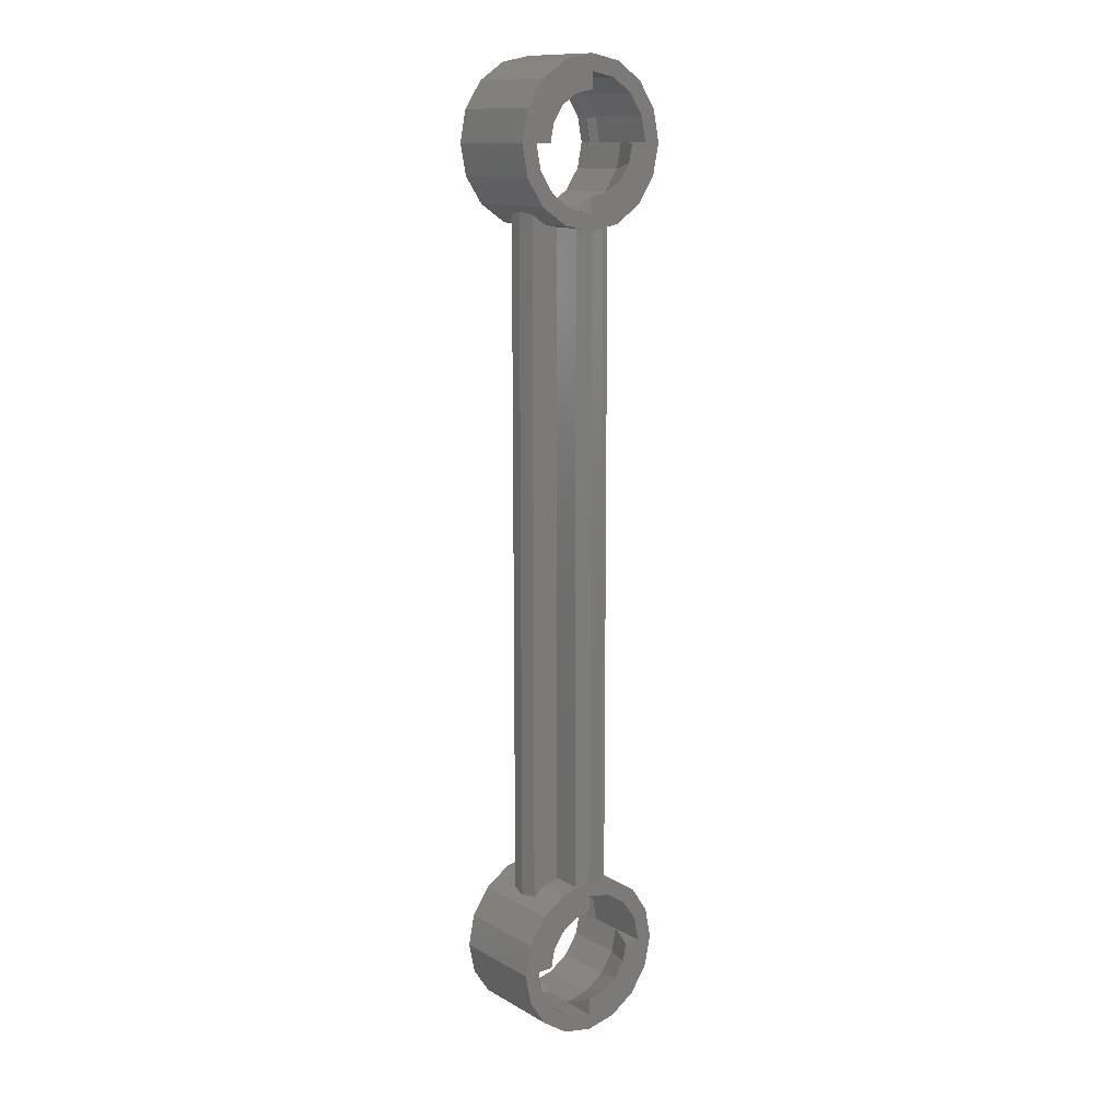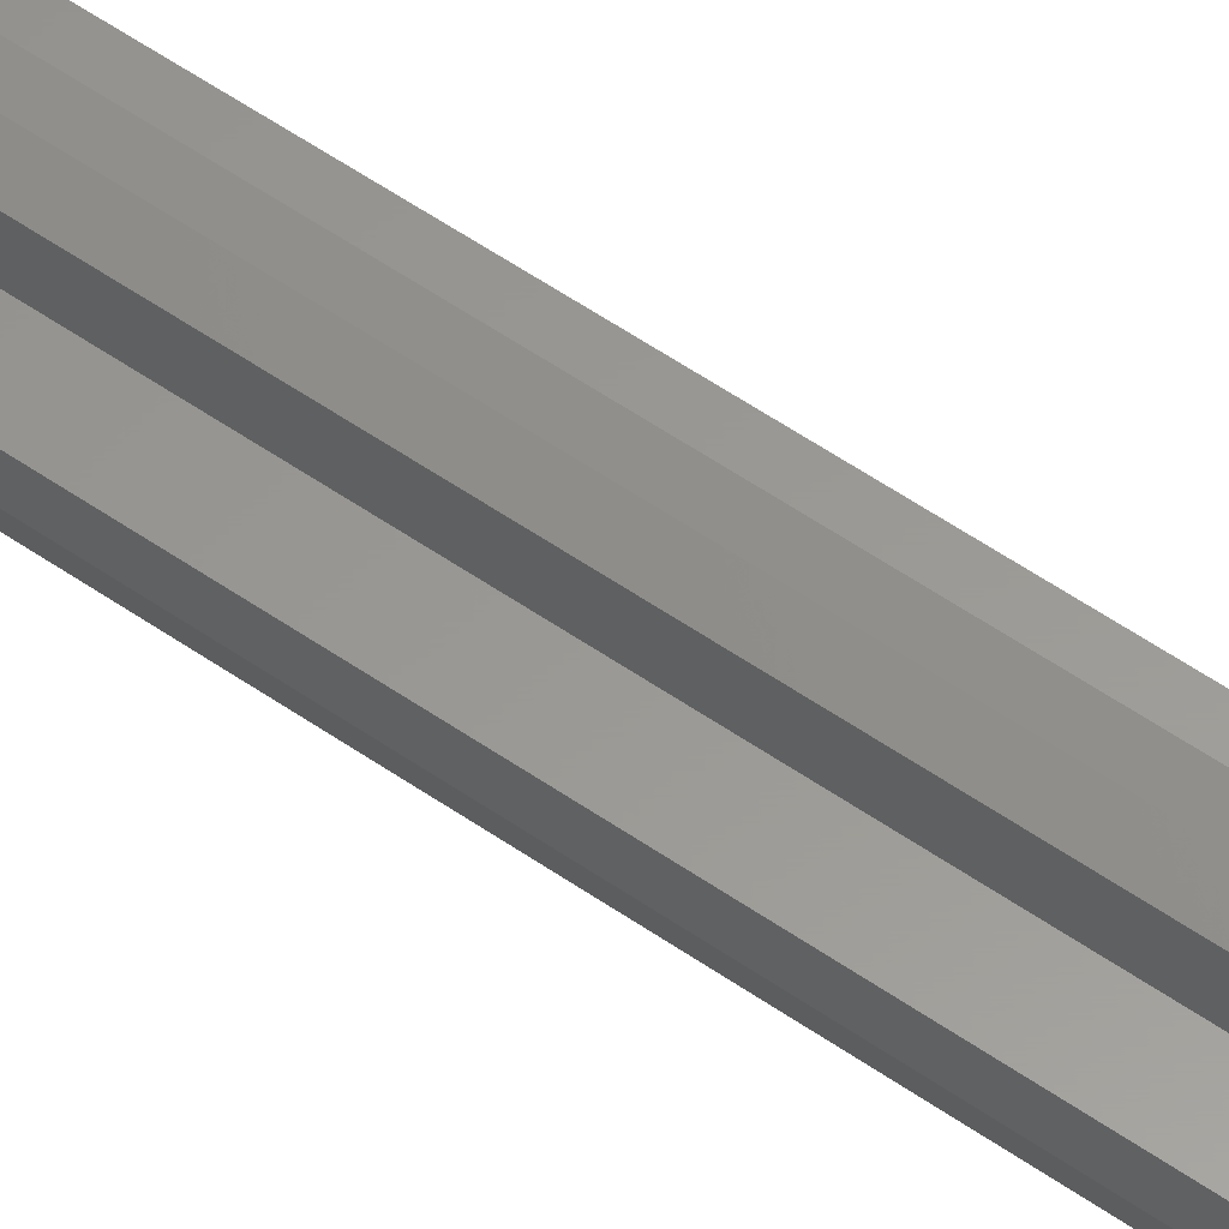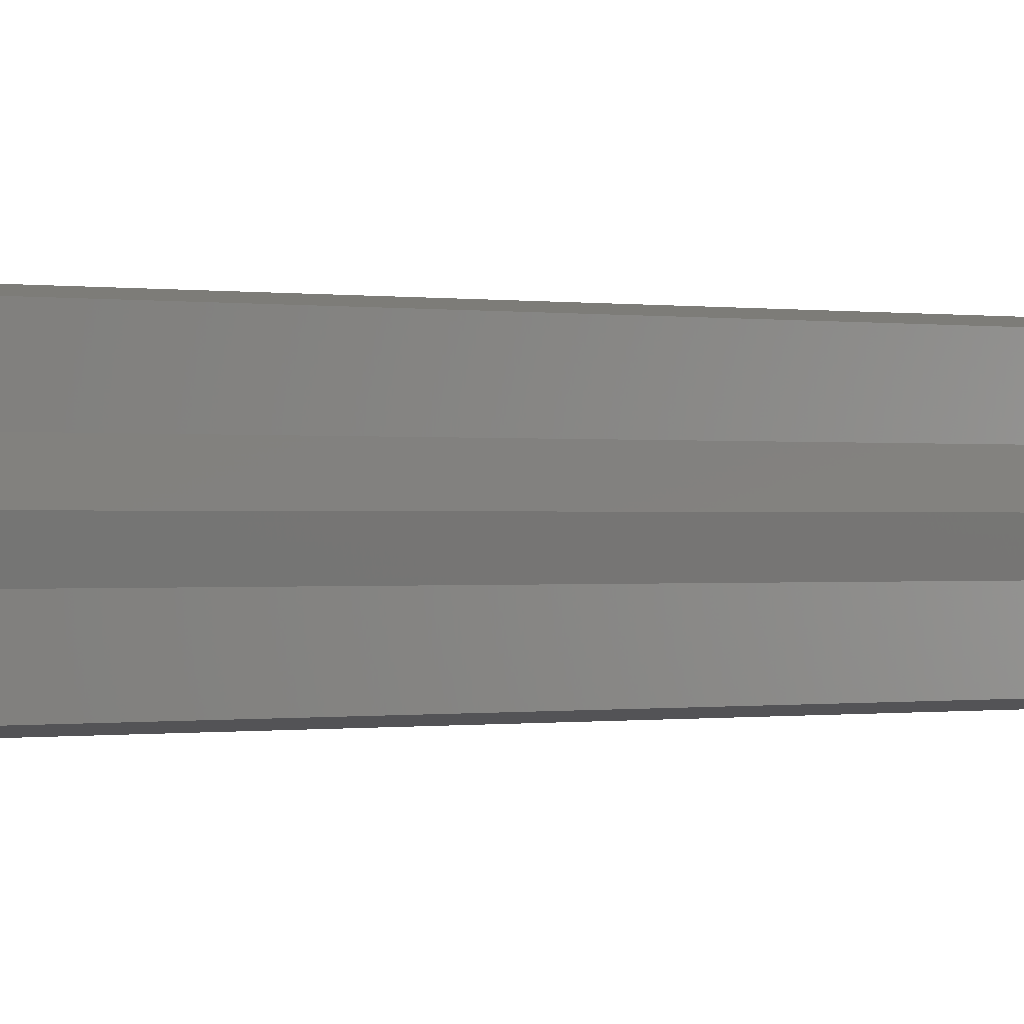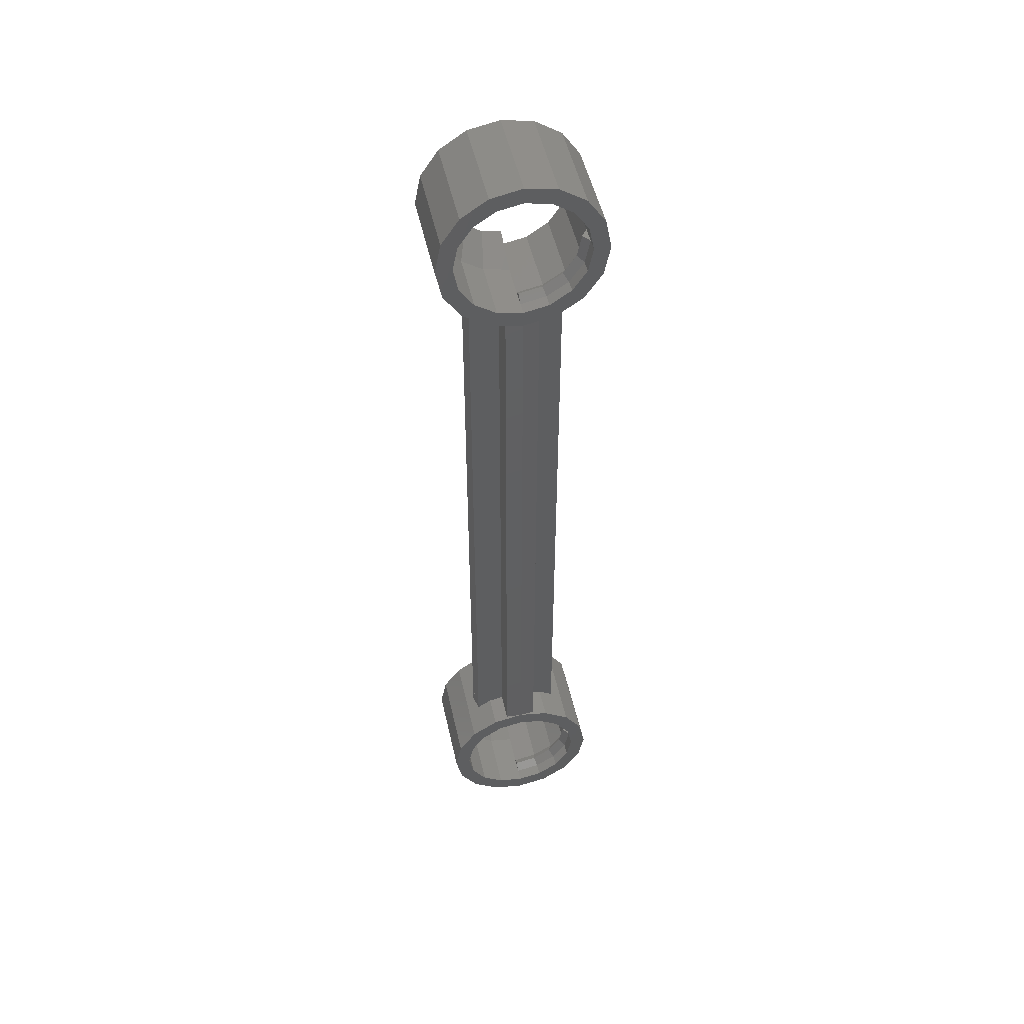
<metadata>
{"format":"stl","ext":"stl","renderer":"f3d","projection":"perspective","resolution":1024,"background":"white","views":[{"elev":12.7,"azim":-37.9,"up":"+Z"},{"elev":59.3,"azim":-54.9,"up":"+Y"},{"elev":-0.1,"azim":40.1,"up":"+Y"},{"elev":49.8,"azim":167.6,"up":"+Z"}]}
</metadata>
<code>
# stl→obj: 342 verts, 488 faces
v 0.2244 0.08 3.678
v 0.2244 0.08 3.616
v 0.08 0.08 3.616
v 0.2244 -0.08 3.616
v 0.2244 -0.08 3.678
v 0.08 -0.08 3.616
v -0.2244 -0.08 3.678
v -0.2244 -0.08 3.616
v -0.08 -0.08 3.616
v -0.2244 0.08 3.616
v -0.2244 0.08 3.678
v -0.08 0.08 3.616
v -0.2244 0.08 0.322
v -0.2244 0.08 0.3844
v -0.08 0.08 0.3844
v -0.2244 -0.08 0.3844
v -0.2244 -0.08 0.322
v -0.08 -0.08 0.3844
v 0.2244 -0.08 0.322
v 0.2244 -0.08 0.3844
v 0.08 -0.08 0.3844
v 0.2244 0.08 0.3844
v 0.2244 0.08 0.322
v 0.08 0.08 0.3844
v 0.32 -0.24 0
v 0.32 -0.06 0
v 0.24 -0.24 0
v 0 -0.24 -0.24
v 0 -0.06 -0.32
v 0 -0.24 -0.32
v -0.32 -0.24 0
v -0.32 -0.06 0
v -0.24 -0.24 0
v 0 -0.24 0.24
v 0 -0.06 0.32
v 0 -0.24 0.32
v -0.32 0.18 0
v -0.32 0.1 0
v -0.2908 0.14 0
v 0 0.14 -0.2908
v 0 0.1 -0.32
v 0 0.18 -0.32
v 0.32 0.18 0
v 0.32 0.1 0
v 0.2908 0.14 0
v 0 0.14 0.2908
v 0 0.1 0.32
v 0 0.18 0.32
v 0.32 -0.24 4
v 0.32 -0.06 4
v 0.24 -0.24 4
v 0 -0.24 3.76
v 0 -0.06 3.68
v 0 -0.24 3.68
v -0.32 -0.24 4
v -0.32 -0.06 4
v -0.24 -0.24 4
v 0 -0.24 4.24
v 0 -0.06 4.32
v 0 -0.24 4.32
v -0.32 0.18 4
v -0.32 0.1 4
v -0.2908 0.14 4
v 0 0.14 3.709
v 0 0.1 3.68
v 0 0.18 3.68
v 0.32 0.18 4
v 0.32 0.1 4
v 0.2908 0.14 4
v 0 0.14 4.291
v 0 0.1 4.32
v 0 0.18 4.32
v 0.24 0 3.689
v 0.24 0 3.616
v -0.24 0 3.689
v -0.24 0 3.616
v -0.24 0 0.3112
v -0.24 0 0.3844
v 0.24 0 0.3112
v 0.24 0 0.3844
v 0 -0.24 -0.4
v 0 0.24 -0.4
v 0.1531 0.24 -0.3696
v 0.1531 -0.24 -0.3696
v 0.2828 0.24 -0.2828
v 0.2828 -0.24 -0.2828
v 0.3696 0.24 -0.1531
v 0.3696 -0.24 -0.1531
v 0.4 0.24 0
v 0.4 -0.24 0
v 0.3696 0.24 0.1531
v 0.3696 -0.24 0.1531
v 0.2828 0.24 0.2828
v 0.2828 -0.24 0.2828
v 0.1531 0.24 0.3696
v 0.1531 -0.24 0.3696
v -0 0.24 0.4
v -0 -0.24 0.4
v -0.1531 0.24 0.3696
v -0.1531 -0.24 0.3696
v -0.2828 0.24 0.2828
v -0.2828 -0.24 0.2828
v -0.3696 0.24 0.1531
v -0.3696 -0.24 0.1531
v -0.4 0.24 -0
v -0.4 -0.24 -0
v -0.3696 0.24 -0.1531
v -0.3696 -0.24 -0.1531
v -0.2828 0.24 -0.2828
v -0.2828 -0.24 -0.2828
v -0.1531 0.24 -0.3696
v -0.1531 -0.24 -0.3696
v 0 0.24 -0.32
v -0.1225 0.24 -0.2956
v -0.2263 0.24 -0.2263
v -0.2956 0.24 -0.1225
v -0.4 0.24 0
v -0.32 0.24 0
v -0.2956 0.24 0.1225
v -0.2263 0.24 0.2263
v -0.1225 0.24 0.2956
v 0 0.24 0.4
v 0 0.24 0.32
v 0.1225 0.24 0.2956
v 0.2263 0.24 0.2263
v 0.2956 0.24 0.1225
v 0.4 0.24 -0
v 0.32 0.24 -0
v 0.2956 0.24 -0.1225
v 0.2263 0.24 -0.2263
v 0.1225 0.24 -0.2956
v -0 0.24 -0.4
v -0 0.24 -0.32
v -0.1225 0.18 -0.2956
v -0.2263 0.18 -0.2263
v -0.2956 0.18 -0.1225
v -0.1225 0.1 -0.2956
v -0.1225 -0.24 -0.2956
v -0.2263 0.1 -0.2263
v -0.2263 -0.24 -0.2263
v -0.2956 0.1 -0.1225
v -0.2956 -0.24 -0.1225
v -0.2956 -0.06 0.1225
v -0.2263 -0.06 0.2263
v -0.1225 -0.06 0.2956
v 0.1225 0.18 0.2956
v 0.2263 0.18 0.2263
v 0.2956 0.18 0.1225
v 0.32 0.18 -0
v 0.1225 0.1 0.2956
v 0.1225 -0.24 0.2956
v 0.2263 0.1 0.2263
v 0.2263 -0.24 0.2263
v 0.2956 0.1 0.1225
v 0.2956 -0.24 0.1225
v 0.32 0.1 -0
v 0.32 -0.24 -0
v 0.32 0.24 0
v 0.2956 -0.06 -0.1225
v 0.2263 -0.06 -0.2263
v 0.1225 -0.06 -0.2956
v -0 -0.06 -0.32
v -0 -0.24 -0.32
v -0 -0.24 -0.4
v 0.1225 -0.24 -0.2956
v 0.2263 -0.24 -0.2263
v 0.2956 -0.24 -0.1225
v 0.4 -0.24 -0
v 0 -0.24 0.4
v -0.1225 -0.24 0.2956
v -0.2263 -0.24 0.2263
v -0.2956 -0.24 0.1225
v -0.4 -0.24 0
v 0.09184 -0.24 -0.2217
v 0.1697 -0.24 -0.1697
v 0.2217 -0.24 -0.09184
v -0.09184 -0.24 0.2217
v -0.1697 -0.24 0.1697
v -0.2217 -0.24 0.09184
v -0.24 -0.24 -0
v -0.32 -0.06 -0
v -0.32 -0.24 -0
v -0.3199 0.18 0
v -0.2687 0.14 -0.1113
v -0.2955 0.18 -0.1224
v -0.2056 0.14 -0.2056
v -0.2262 0.18 -0.2262
v -0.1113 0.14 -0.2687
v -0.1224 0.18 -0.2955
v 0 0.18 -0.3199
v 0 0.1 -0.3199
v -0.1224 0.1 -0.2955
v -0.2262 0.1 -0.2262
v -0.2955 0.1 -0.1224
v -0.3199 0.1 0
v 0.3199 0.18 -0
v 0.2908 0.14 -0
v 0.2687 0.14 0.1113
v 0.2955 0.18 0.1224
v 0.2056 0.14 0.2056
v 0.2262 0.18 0.2262
v 0.1113 0.14 0.2687
v 0.1224 0.18 0.2955
v 0 0.18 0.3199
v 0 0.1 0.3199
v 0.1224 0.1 0.2955
v 0.2262 0.1 0.2262
v 0.2955 0.1 0.1224
v 0.3199 0.1 -0
v 0 -0.24 3.6
v 0 0.24 3.6
v 0.1531 0.24 3.63
v 0.1531 -0.24 3.63
v 0.2828 0.24 3.717
v 0.2828 -0.24 3.717
v 0.3696 0.24 3.847
v 0.3696 -0.24 3.847
v 0.4 0.24 4
v 0.4 -0.24 4
v 0.3696 0.24 4.153
v 0.3696 -0.24 4.153
v 0.2828 0.24 4.283
v 0.2828 -0.24 4.283
v 0.1531 0.24 4.37
v 0.1531 -0.24 4.37
v -0 0.24 4.4
v -0 -0.24 4.4
v -0.1531 0.24 4.37
v -0.1531 -0.24 4.37
v -0.2828 0.24 4.283
v -0.2828 -0.24 4.283
v -0.3696 0.24 4.153
v -0.3696 -0.24 4.153
v -0.4 0.24 4
v -0.4 -0.24 4
v -0.3696 0.24 3.847
v -0.3696 -0.24 3.847
v -0.2828 0.24 3.717
v -0.2828 -0.24 3.717
v -0.1531 0.24 3.63
v -0.1531 -0.24 3.63
v 0 0.24 3.68
v -0.1225 0.24 3.704
v -0.2263 0.24 3.774
v -0.2956 0.24 3.878
v -0.32 0.24 4
v -0.2956 0.24 4.122
v -0.2263 0.24 4.226
v -0.1225 0.24 4.296
v 0 0.24 4.4
v 0 0.24 4.32
v 0.1225 0.24 4.296
v 0.2263 0.24 4.226
v 0.2956 0.24 4.122
v 0.32 0.24 4
v 0.2956 0.24 3.878
v 0.2263 0.24 3.774
v 0.1225 0.24 3.704
v -0 0.24 3.6
v -0 0.24 3.68
v -0.1225 0.18 3.704
v -0.2263 0.18 3.774
v -0.2956 0.18 3.878
v -0.1225 0.1 3.704
v -0.1225 -0.24 3.704
v -0.2263 0.1 3.774
v -0.2263 -0.24 3.774
v -0.2956 0.1 3.878
v -0.2956 -0.24 3.878
v -0.2956 -0.06 4.122
v -0.2263 -0.06 4.226
v -0.1225 -0.06 4.296
v 0.1225 0.18 4.296
v 0.2263 0.18 4.226
v 0.2956 0.18 4.122
v 0.1225 0.1 4.296
v 0.1225 -0.24 4.296
v 0.2263 0.1 4.226
v 0.2263 -0.24 4.226
v 0.2956 0.1 4.122
v 0.2956 -0.24 4.122
v 0.2956 -0.06 3.878
v 0.2263 -0.06 3.774
v 0.1225 -0.06 3.704
v -0 -0.06 3.68
v -0 -0.24 3.68
v -0 -0.24 3.6
v 0.1225 -0.24 3.704
v 0.2263 -0.24 3.774
v 0.2956 -0.24 3.878
v 0 -0.24 4.4
v -0.1225 -0.24 4.296
v -0.2263 -0.24 4.226
v -0.2956 -0.24 4.122
v 0.09184 -0.24 3.778
v 0.1697 -0.24 3.83
v 0.2217 -0.24 3.908
v -0.09184 -0.24 4.222
v -0.1697 -0.24 4.17
v -0.2217 -0.24 4.092
v -0.3199 0.18 4
v -0.2687 0.14 3.889
v -0.2955 0.18 3.878
v -0.2056 0.14 3.794
v -0.2262 0.18 3.774
v -0.1113 0.14 3.731
v -0.1224 0.18 3.704
v -0.1224 0.1 3.704
v -0.2262 0.1 3.774
v -0.2955 0.1 3.878
v -0.3199 0.1 4
v 0.3199 0.18 4
v 0.2687 0.14 4.111
v 0.2955 0.18 4.122
v 0.2056 0.14 4.206
v 0.2262 0.18 4.226
v 0.1113 0.14 4.269
v 0.1224 0.18 4.296
v 0.1224 0.1 4.296
v 0.2262 0.1 4.226
v 0.2955 0.1 4.122
v 0.3199 0.1 4
v 0.2241 -0.08 0.3844
v 0.2241 -0.08 3.616
v -0.08 -0.2241 0.3844
v 0 -0.24 0.3844
v 0 -0.24 3.616
v -0.08 -0.2241 3.616
v 0.08 -0.2241 0.3844
v 0.08 -0.2241 3.616
v -0.2241 -0.08 0.3844
v -0.2241 -0.08 3.616
v -0.2241 0.08 0.3844
v -0.2241 0.08 3.616
v 0 0.24 3.616
v 0 0.24 0.3844
v -0.08 0.2241 0.3844
v -0.08 0.2241 3.616
v 0.08 0.2241 0.3844
v 0.08 0.2241 3.616
v 0.2241 0.08 0.3844
v 0.2241 0.08 3.616
f 1 2 3
f 4 5 6
f 7 8 9
f 10 11 12
f 13 14 15
f 16 17 18
f 19 20 21
f 22 23 24
f 25 26 27
f 28 29 30
f 31 32 33
f 34 35 36
f 37 38 39
f 40 41 42
f 43 44 45
f 46 47 48
f 49 50 51
f 52 53 54
f 55 56 57
f 58 59 60
f 61 62 63
f 64 65 66
f 67 68 69
f 70 71 72
f 2 1 73
f 2 73 74
f 5 4 74
f 5 74 73
f 8 7 75
f 8 75 76
f 11 10 76
f 11 76 75
f 14 13 77
f 14 77 78
f 17 16 78
f 17 78 77
f 20 19 79
f 20 79 80
f 23 22 80
f 23 80 79
f 81 82 83
f 81 83 84
f 84 83 85
f 84 85 86
f 86 85 87
f 86 87 88
f 88 87 89
f 88 89 90
f 90 89 91
f 90 91 92
f 92 91 93
f 92 93 94
f 94 93 95
f 94 95 96
f 96 95 97
f 96 97 98
f 98 97 99
f 98 99 100
f 100 99 101
f 100 101 102
f 102 101 103
f 102 103 104
f 104 103 105
f 104 105 106
f 106 105 107
f 106 107 108
f 108 107 109
f 108 109 110
f 110 109 111
f 110 111 112
f 112 111 82
f 112 82 81
f 113 82 111
f 113 111 114
f 114 111 109
f 114 109 115
f 115 109 107
f 115 107 116
f 116 107 117
f 116 117 118
f 118 117 103
f 118 103 119
f 119 103 101
f 119 101 120
f 120 101 99
f 120 99 121
f 121 99 122
f 121 122 123
f 123 122 95
f 123 95 124
f 124 95 93
f 124 93 125
f 125 93 91
f 125 91 126
f 126 91 127
f 126 127 128
f 128 127 87
f 128 87 129
f 129 87 85
f 129 85 130
f 130 85 83
f 130 83 131
f 131 83 132
f 131 132 133
f 42 113 114
f 42 114 134
f 134 114 115
f 134 115 135
f 135 115 116
f 135 116 136
f 136 116 118
f 136 118 37
f 30 41 137
f 30 137 138
f 138 137 139
f 138 139 140
f 140 139 141
f 140 141 142
f 142 141 38
f 142 38 31
f 32 118 119
f 32 119 143
f 143 119 120
f 143 120 144
f 144 120 121
f 144 121 145
f 145 121 123
f 145 123 35
f 48 123 124
f 48 124 146
f 146 124 125
f 146 125 147
f 147 125 126
f 147 126 148
f 148 126 128
f 148 128 149
f 36 47 150
f 36 150 151
f 151 150 152
f 151 152 153
f 153 152 154
f 153 154 155
f 155 154 156
f 155 156 157
f 26 158 129
f 26 129 159
f 159 129 130
f 159 130 160
f 160 130 131
f 160 131 161
f 161 131 133
f 161 133 162
f 163 164 84
f 163 84 165
f 165 84 86
f 165 86 166
f 166 86 88
f 166 88 167
f 167 88 168
f 167 168 157
f 157 168 92
f 157 92 155
f 155 92 94
f 155 94 153
f 153 94 96
f 153 96 151
f 151 96 169
f 151 169 36
f 36 169 100
f 36 100 170
f 170 100 102
f 170 102 171
f 171 102 104
f 171 104 172
f 172 104 173
f 172 173 31
f 31 173 108
f 31 108 142
f 142 108 110
f 142 110 140
f 140 110 112
f 140 112 138
f 138 112 81
f 138 81 30
f 29 28 174
f 29 174 161
f 161 174 175
f 161 175 160
f 160 175 176
f 160 176 159
f 159 176 27
f 159 27 26
f 28 30 165
f 28 165 174
f 174 165 166
f 174 166 175
f 175 166 167
f 175 167 176
f 176 167 25
f 176 25 27
f 35 34 177
f 35 177 145
f 145 177 178
f 145 178 144
f 144 178 179
f 144 179 143
f 143 179 180
f 143 180 181
f 34 36 170
f 34 170 177
f 177 170 171
f 177 171 178
f 178 171 172
f 178 172 179
f 179 172 182
f 179 182 180
f 183 39 184
f 183 184 185
f 185 184 186
f 185 186 187
f 187 186 188
f 187 188 189
f 189 188 40
f 189 40 190
f 191 40 188
f 191 188 192
f 192 188 186
f 192 186 193
f 193 186 184
f 193 184 194
f 194 184 39
f 194 39 195
f 196 197 198
f 196 198 199
f 199 198 200
f 199 200 201
f 201 200 202
f 201 202 203
f 203 202 46
f 203 46 204
f 205 46 202
f 205 202 206
f 206 202 200
f 206 200 207
f 207 200 198
f 207 198 208
f 208 198 197
f 208 197 209
f 210 211 212
f 210 212 213
f 213 212 214
f 213 214 215
f 215 214 216
f 215 216 217
f 217 216 218
f 217 218 219
f 219 218 220
f 219 220 221
f 221 220 222
f 221 222 223
f 223 222 224
f 223 224 225
f 225 224 226
f 225 226 227
f 227 226 228
f 227 228 229
f 229 228 230
f 229 230 231
f 231 230 232
f 231 232 233
f 233 232 234
f 233 234 235
f 235 234 236
f 235 236 237
f 237 236 238
f 237 238 239
f 239 238 240
f 239 240 241
f 241 240 211
f 241 211 210
f 242 211 240
f 242 240 243
f 243 240 238
f 243 238 244
f 244 238 236
f 244 236 245
f 245 236 234
f 245 234 246
f 246 234 232
f 246 232 247
f 247 232 230
f 247 230 248
f 248 230 228
f 248 228 249
f 249 228 250
f 249 250 251
f 251 250 224
f 251 224 252
f 252 224 222
f 252 222 253
f 253 222 220
f 253 220 254
f 254 220 218
f 254 218 255
f 255 218 216
f 255 216 256
f 256 216 214
f 256 214 257
f 257 214 212
f 257 212 258
f 258 212 259
f 258 259 260
f 66 242 243
f 66 243 261
f 261 243 244
f 261 244 262
f 262 244 245
f 262 245 263
f 263 245 246
f 263 246 61
f 54 65 264
f 54 264 265
f 265 264 266
f 265 266 267
f 267 266 268
f 267 268 269
f 269 268 62
f 269 62 55
f 56 246 247
f 56 247 270
f 270 247 248
f 270 248 271
f 271 248 249
f 271 249 272
f 272 249 251
f 272 251 59
f 72 251 252
f 72 252 273
f 273 252 253
f 273 253 274
f 274 253 254
f 274 254 275
f 275 254 255
f 275 255 67
f 60 71 276
f 60 276 277
f 277 276 278
f 277 278 279
f 279 278 280
f 279 280 281
f 281 280 68
f 281 68 49
f 50 255 256
f 50 256 282
f 282 256 257
f 282 257 283
f 283 257 258
f 283 258 284
f 284 258 260
f 284 260 285
f 286 287 213
f 286 213 288
f 288 213 215
f 288 215 289
f 289 215 217
f 289 217 290
f 290 217 219
f 290 219 49
f 49 219 221
f 49 221 281
f 281 221 223
f 281 223 279
f 279 223 225
f 279 225 277
f 277 225 291
f 277 291 60
f 60 291 229
f 60 229 292
f 292 229 231
f 292 231 293
f 293 231 233
f 293 233 294
f 294 233 235
f 294 235 55
f 55 235 237
f 55 237 269
f 269 237 239
f 269 239 267
f 267 239 241
f 267 241 265
f 265 241 210
f 265 210 54
f 53 52 295
f 53 295 284
f 284 295 296
f 284 296 283
f 283 296 297
f 283 297 282
f 282 297 51
f 282 51 50
f 52 54 288
f 52 288 295
f 295 288 289
f 295 289 296
f 296 289 290
f 296 290 297
f 297 290 49
f 297 49 51
f 59 58 298
f 59 298 272
f 272 298 299
f 272 299 271
f 271 299 300
f 271 300 270
f 270 300 57
f 270 57 56
f 58 60 292
f 58 292 298
f 298 292 293
f 298 293 299
f 299 293 294
f 299 294 300
f 300 294 55
f 300 55 57
f 301 63 302
f 301 302 303
f 303 302 304
f 303 304 305
f 305 304 306
f 305 306 307
f 307 306 64
f 307 64 66
f 65 64 306
f 65 306 308
f 308 306 304
f 308 304 309
f 309 304 302
f 309 302 310
f 310 302 63
f 310 63 311
f 312 69 313
f 312 313 314
f 314 313 315
f 314 315 316
f 316 315 317
f 316 317 318
f 318 317 70
f 318 70 72
f 71 70 317
f 71 317 319
f 319 317 315
f 319 315 320
f 320 315 313
f 320 313 321
f 321 313 69
f 321 69 322
f 323 80 74
f 323 74 324
f 325 326 327
f 325 327 328
f 327 326 329
f 327 329 330
f 76 78 331
f 76 331 332
f 333 78 76
f 333 76 334
f 335 336 337
f 335 337 338
f 339 336 335
f 339 335 340
f 74 80 341
f 74 341 342
f 341 24 3
f 341 3 342
f 339 340 3
f 339 3 24
f 15 12 338
f 15 338 337
f 334 12 15
f 334 15 333
f 331 18 9
f 331 9 332
f 325 328 9
f 325 9 18
f 21 6 330
f 21 330 329
f 324 6 21
f 324 21 323

</code>
